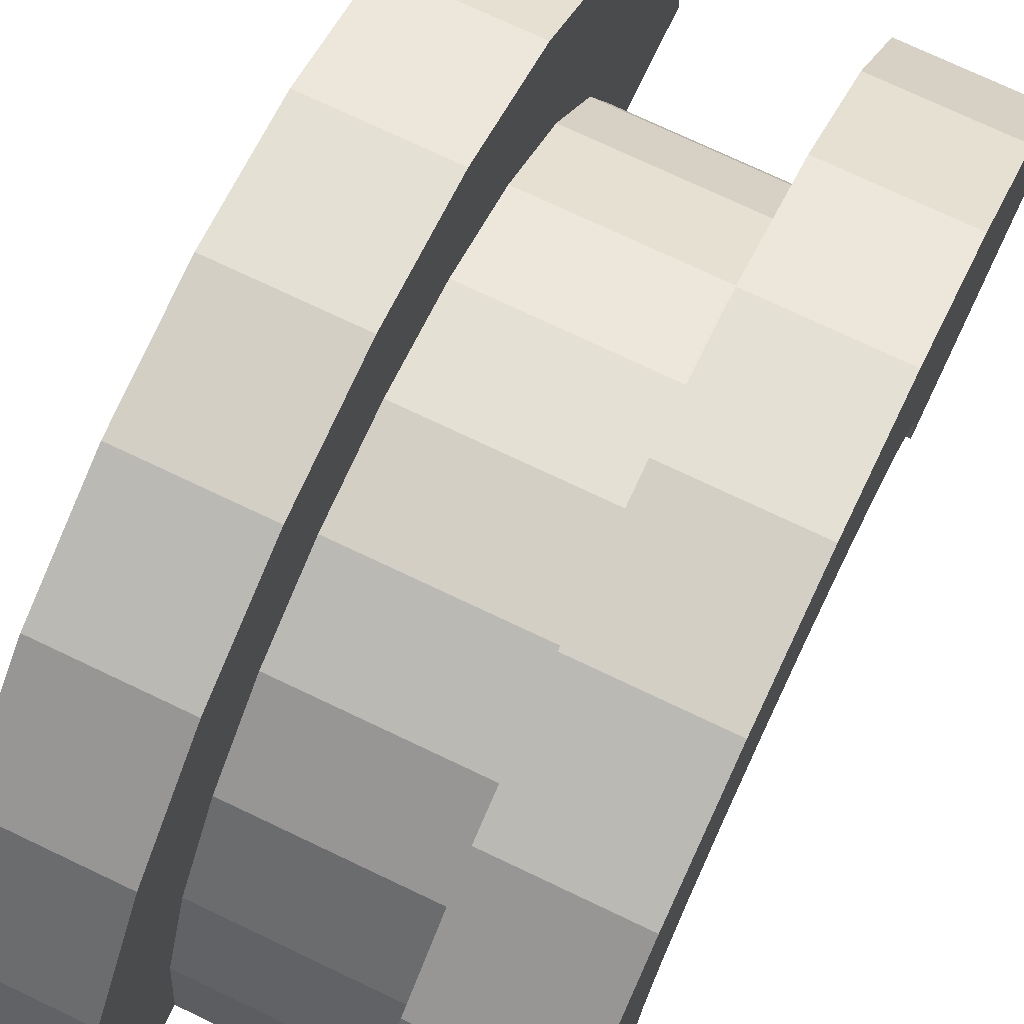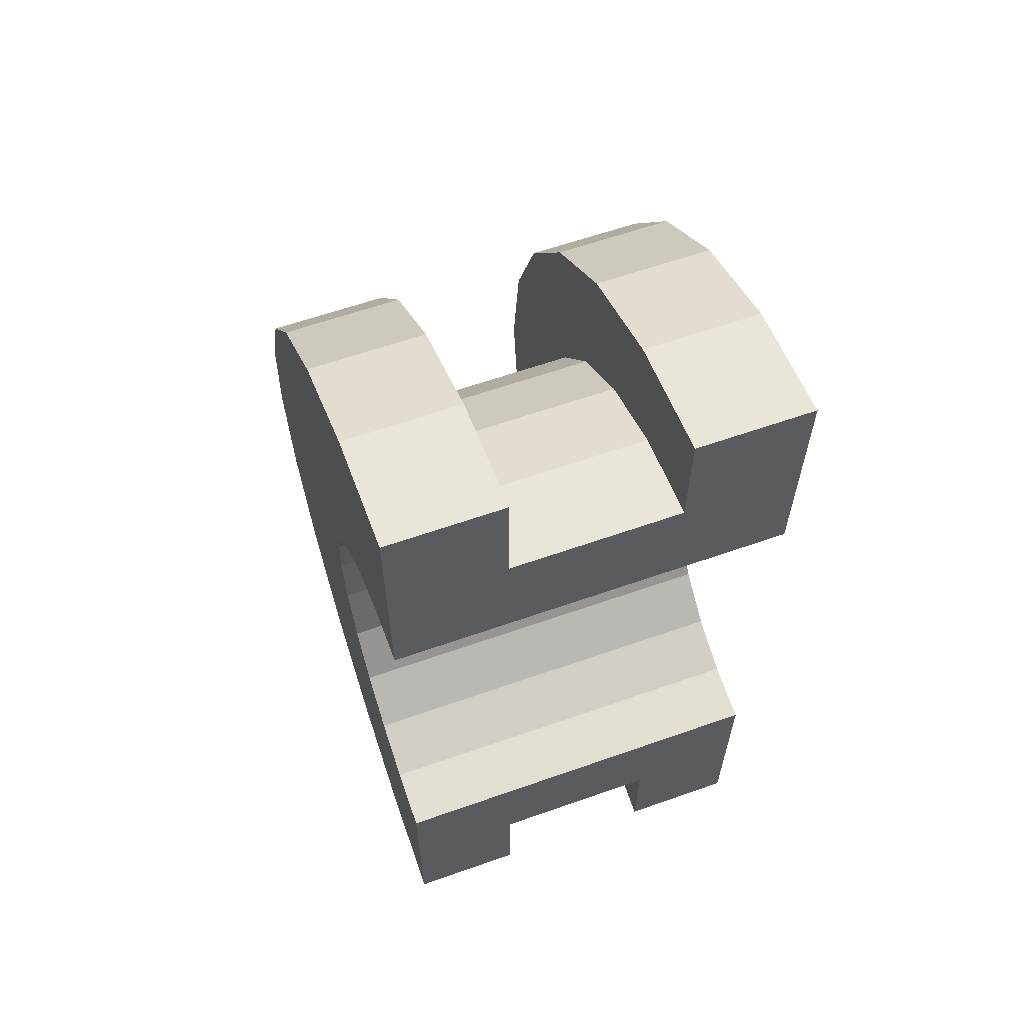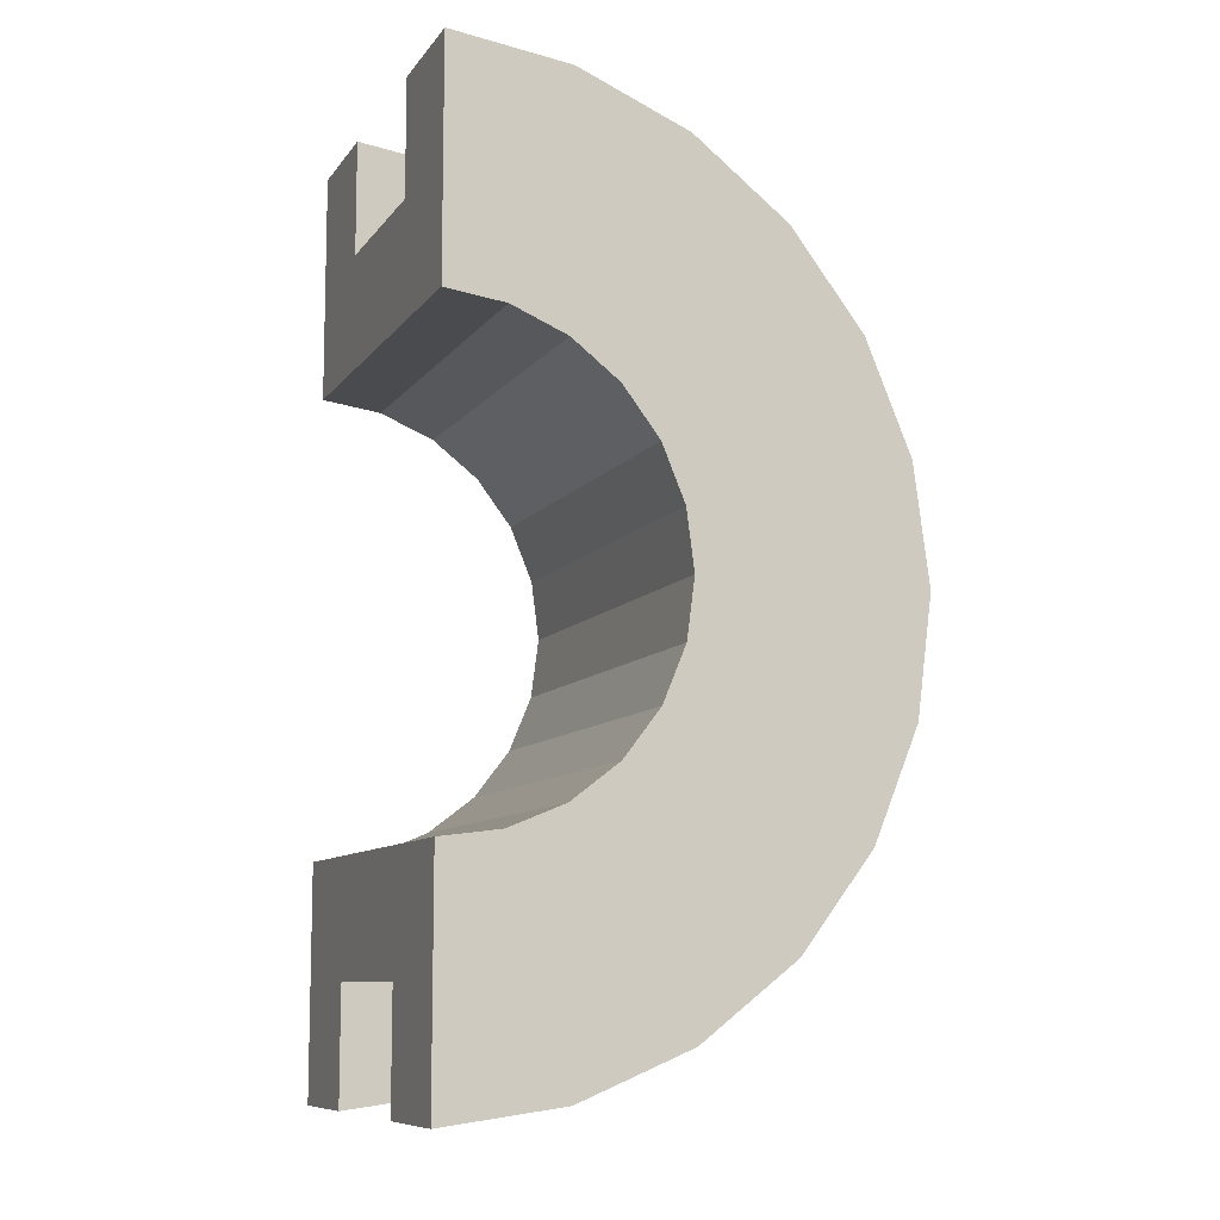
<metadata>
{"format":"obj","ext":"obj","renderer":"f3d","projection":"perspective","resolution":1024,"background":"white","views":[{"elev":73.5,"azim":25.5,"up":"+Z"},{"elev":61.5,"azim":160.3,"up":"+Y"},{"elev":-9.5,"azim":-111.4,"up":"+Y"}]}
</metadata>
<code>
v 7.708 0.7765 2.898
v 9.182 0 3
v 9.182 0.7765 2.898
v 9.182 0 3
v 7.708 0.7765 2.898
v 7.708 0 3
v 9.182 3 0
v 7.708 3 0
v 9.182 3 0
v 7.708 3 0
v 9.182 3 0
v 7.708 3 0
v 7.708 -2.898 0.7765
v 9.182 -3 0
v 9.182 -2.898 0.7765
v 9.182 -3 0
v 7.708 -2.898 0.7765
v 7.708 -3 0
v 9.182 2.598 1.5
v 7.708 2.121 2.121
v 9.182 2.121 2.121
v 7.708 2.121 2.121
v 9.182 2.598 1.5
v 7.708 2.598 1.5
v 7.708 2.121 2.121
v 9.182 1.5 2.598
v 9.182 2.121 2.121
v 9.182 1.5 2.598
v 7.708 2.121 2.121
v 7.708 1.5 2.598
v 9.182 2.898 0.7765
v 7.708 2.598 1.5
v 9.182 2.598 1.5
v 7.708 2.598 1.5
v 9.182 2.898 0.7765
v 7.708 2.898 0.7765
v 7.708 -2.598 1.5
v 9.182 -2.121 2.121
v 7.708 -2.121 2.121
v 9.182 -2.121 2.121
v 7.708 -2.598 1.5
v 9.182 -2.598 1.5
v 6.708 1.932 0.5176
v 6.708 3.864 1.035
v 6.708 4 0
v 6.708 3.864 1.035
v 6.708 1.932 0.5176
v 6.708 3.464 2
v 6.708 1.932 0.5176
v 6.708 4 0
v 6.708 2 0
v 6.708 1.732 1
v 6.708 3.464 2
v 6.708 1.932 0.5176
v 6.708 3.464 2
v 6.708 1.732 1
v 6.708 2.828 2.828
v 6.708 1.414 1.414
v 6.708 2.828 2.828
v 6.708 1.732 1
v 6.708 2.828 2.828
v 6.708 1.414 1.414
v 6.708 2 3.464
v 6.708 1 1.732
v 6.708 2 3.464
v 6.708 1.414 1.414
v 6.708 2 3.464
v 6.708 1 1.732
v 6.708 1.035 3.864
v 6.708 0.5176 1.932
v 6.708 1.035 3.864
v 6.708 1 1.732
v 6.708 0 2
v 6.708 1.035 3.864
v 6.708 0.5176 1.932
v 6.708 0 2
v 6.708 0 4
v 6.708 1.035 3.864
v 6.708 -0.5176 1.932
v 6.708 0 4
v 6.708 0 2
v 6.708 -1.035 3.864
v 6.708 -0.5176 1.932
v 6.708 -1 1.732
v 6.708 -0.5176 1.932
v 6.708 -1.035 3.864
v 6.708 0 4
v 6.708 -2 3.464
v 6.708 -1 1.732
v 6.708 -1.414 1.414
v 6.708 -2.828 2.828
v 6.708 -1.414 1.414
v 6.708 -1.732 1
v 6.708 -3.464 2
v 6.708 -1.732 1
v 6.708 -1.932 0.5176
v 6.708 -1 1.732
v 6.708 -2 3.464
v 6.708 -1.035 3.864
v 6.708 -3.864 1.035
v 6.708 -1.932 0.5176
v 6.708 -2 0
v 6.708 -1.414 1.414
v 6.708 -2.828 2.828
v 6.708 -2 3.464
v 6.708 -1.732 1
v 6.708 -3.464 2
v 6.708 -2.828 2.828
v 6.708 -1.932 0.5176
v 6.708 -3.864 1.035
v 6.708 -3.464 2
v 6.708 -3.864 1.035
v 6.708 -2 0
v 6.708 -4 0
v 7.708 1.5 2.598
v 9.182 0.7765 2.898
v 9.182 1.5 2.598
v 9.182 0.7765 2.898
v 7.708 1.5 2.598
v 7.708 0.7765 2.898
v 9.182 3 0
v 7.708 2.898 0.7765
v 9.182 2.898 0.7765
v 7.708 2.898 0.7765
v 9.182 3 0
v 7.708 3 0
v 7.708 -3 0
v 9.182 -3 0
v 7.708 -3 0
v 9.182 -3 0
v 7.708 -3 0
v 9.182 -3 0
v 7.708 -2.898 0.7765
v 9.182 -2.598 1.5
v 7.708 -2.598 1.5
v 9.182 -2.598 1.5
v 7.708 -2.898 0.7765
v 9.182 -2.898 0.7765
v 7.708 -1.5 2.598
v 9.182 -2.121 2.121
v 9.182 -1.5 2.598
v 9.182 -2.121 2.121
v 7.708 -1.5 2.598
v 7.708 -2.121 2.121
v 7.708 0 3
v 9.182 -0.7765 2.898
v 9.182 0 3
v 9.182 -0.7765 2.898
v 7.708 0 3
v 7.708 -0.7765 2.898
v 7.708 -0.7765 2.898
v 9.182 -1.5 2.598
v 9.182 -0.7765 2.898
v 9.182 -1.5 2.598
v 7.708 -0.7765 2.898
v 7.708 -1.5 2.598
v 6.708 0 2
v 10.18 0.5176 1.932
v 10.18 0 2
v 10.18 0.5176 1.932
v 6.708 0 2
v 6.708 0.5176 1.932
v 10.18 -2 0
v 10.18 -2 0
v 6.708 -2 0
v 10.18 -2 0
v 6.708 -1.932 0.5176
v 10.18 -1.932 0.5176
v 6.708 -1.932 0.5176
v 10.18 -2 0
v 6.708 -2 0
v 10.18 2 0
v 10.18 2 0
v 6.708 2 0
v 6.708 1.932 0.5176
v 10.18 2 0
v 10.18 1.932 0.5176
v 10.18 2 0
v 6.708 1.932 0.5176
v 6.708 2 0
v 6.708 0.5176 1.932
v 10.18 1 1.732
v 10.18 0.5176 1.932
v 10.18 1 1.732
v 6.708 0.5176 1.932
v 6.708 1 1.732
v 6.708 -0.5176 1.932
v 10.18 0 2
v 10.18 -0.5176 1.932
v 10.18 0 2
v 6.708 -0.5176 1.932
v 6.708 0 2
v 6.708 1 1.732
v 10.18 1.414 1.414
v 10.18 1 1.732
v 10.18 1.414 1.414
v 6.708 1 1.732
v 6.708 1.414 1.414
v 6.708 1.932 0.5176
v 10.18 1.732 1
v 6.708 1.732 1
v 10.18 1.732 1
v 6.708 1.932 0.5176
v 10.18 1.932 0.5176
v 6.708 1.732 1
v 10.18 1.414 1.414
v 6.708 1.414 1.414
v 10.18 1.414 1.414
v 6.708 1.732 1
v 10.18 1.732 1
v 10.18 -1.732 1
v 6.708 -1.414 1.414
v 10.18 -1.414 1.414
v 6.708 -1.414 1.414
v 10.18 -1.732 1
v 6.708 -1.732 1
v 6.708 -1 1.732
v 10.18 -0.5176 1.932
v 10.18 -1 1.732
v 10.18 -0.5176 1.932
v 6.708 -1 1.732
v 6.708 -0.5176 1.932
v 6.708 -1.414 1.414
v 10.18 -1 1.732
v 10.18 -1.414 1.414
v 10.18 -1 1.732
v 6.708 -1.414 1.414
v 6.708 -1 1.732
v 10.18 -1.932 0.5176
v 6.708 -1.732 1
v 10.18 -1.732 1
v 6.708 -1.732 1
v 10.18 -1.932 0.5176
v 6.708 -1.932 0.5176
v 6.708 2 3.464
v 7.708 1.035 3.864
v 7.708 2 3.464
v 7.708 1.035 3.864
v 6.708 2 3.464
v 6.708 1.035 3.864
v 6.708 -3.864 1.035
v 7.708 -3.464 2
v 6.708 -3.464 2
v 7.708 -3.464 2
v 6.708 -3.864 1.035
v 7.708 -3.864 1.035
v 7.708 4 0
v 6.708 4 0
v 7.708 4 0
v 7.708 3.864 1.035
v 6.708 3.464 2
v 7.708 3.464 2
v 6.708 3.464 2
v 7.708 3.864 1.035
v 6.708 3.864 1.035
v 7.708 3.464 2
v 6.708 2.828 2.828
v 7.708 2.828 2.828
v 6.708 2.828 2.828
v 7.708 3.464 2
v 6.708 3.464 2
v 6.708 -3.464 2
v 7.708 -2.828 2.828
v 6.708 -2.828 2.828
v 7.708 -2.828 2.828
v 6.708 -3.464 2
v 7.708 -3.464 2
v 6.708 -2 3.464
v 7.708 -2.828 2.828
v 7.708 -2 3.464
v 7.708 -2.828 2.828
v 6.708 -2 3.464
v 6.708 -2.828 2.828
v 6.708 1.035 3.864
v 7.708 0 4
v 7.708 1.035 3.864
v 7.708 0 4
v 6.708 1.035 3.864
v 6.708 0 4
v 6.708 2.828 2.828
v 7.708 2 3.464
v 7.708 2.828 2.828
v 7.708 2 3.464
v 6.708 2.828 2.828
v 6.708 2 3.464
v 7.708 4 0
v 6.708 3.864 1.035
v 7.708 3.864 1.035
v 6.708 3.864 1.035
v 7.708 4 0
v 6.708 4 0
v 7.708 -4 0
v 6.708 -4 0
v 7.708 -4 0
v 6.708 -3.864 1.035
v 7.708 -4 0
v 7.708 -3.864 1.035
v 7.708 -4 0
v 6.708 -3.864 1.035
v 6.708 -4 0
v 6.708 0 4
v 7.708 -1.035 3.864
v 7.708 0 4
v 7.708 -1.035 3.864
v 6.708 0 4
v 6.708 -1.035 3.864
v 7.708 3.864 1.035
v 7.708 2.898 0.7765
v 7.708 3 0
v 7.708 2.598 1.5
v 7.708 3.464 2
v 7.708 2.828 2.828
v 7.708 3.464 2
v 7.708 2.598 1.5
v 7.708 2.898 0.7765
v 7.708 2.828 2.828
v 7.708 2.121 2.121
v 7.708 2.598 1.5
v 7.708 2 3.464
v 7.708 2.121 2.121
v 7.708 2.828 2.828
v 7.708 2 3.464
v 7.708 1.5 2.598
v 7.708 2.121 2.121
v 7.708 1.035 3.864
v 7.708 1.5 2.598
v 7.708 2 3.464
v 7.708 1.035 3.864
v 7.708 0.7765 2.898
v 7.708 1.5 2.598
v 7.708 0 4
v 7.708 0.7765 2.898
v 7.708 1.035 3.864
v 7.708 0 4
v 7.708 0 3
v 7.708 0.7765 2.898
v 7.708 0 4
v 7.708 -0.7765 2.898
v 7.708 0 3
v 7.708 -1.035 3.864
v 7.708 -0.7765 2.898
v 7.708 0 4
v 7.708 -1.035 3.864
v 7.708 -1.5 2.598
v 7.708 -0.7765 2.898
v 7.708 -2 3.464
v 7.708 -1.5 2.598
v 7.708 -1.035 3.864
v 7.708 -2 3.464
v 7.708 -2.121 2.121
v 7.708 -1.5 2.598
v 7.708 -2.828 2.828
v 7.708 -2.121 2.121
v 7.708 -2 3.464
v 7.708 -2.121 2.121
v 7.708 -2.828 2.828
v 7.708 -2.598 1.5
v 7.708 -3.464 2
v 7.708 -2.598 1.5
v 7.708 -2.828 2.828
v 7.708 -2.598 1.5
v 7.708 -3.464 2
v 7.708 -2.898 0.7765
v 7.708 -3.864 1.035
v 7.708 -2.898 0.7765
v 7.708 -3.464 2
v 7.708 -2.898 0.7765
v 7.708 -3.864 1.035
v 7.708 -3 0
v 7.708 -4 0
v 7.708 -3 0
v 7.708 -3.864 1.035
v 7.708 -3 0
v 7.708 -4 0
v 7.708 -3 0
v 7.708 -3 0
v 7.708 -4 0
v 7.708 -4 0
v 7.708 3 0
v 7.708 4 0
v 7.708 3.864 1.035
v 7.708 2.898 0.7765
v 7.708 3.864 1.035
v 7.708 3.464 2
v 7.708 4 0
v 7.708 3 0
v 7.708 4 0
v 7.708 4 0
v 7.708 3 0
v 7.708 3 0
v 6.708 -1.035 3.864
v 7.708 -2 3.464
v 7.708 -1.035 3.864
v 7.708 -2 3.464
v 6.708 -1.035 3.864
v 6.708 -2 3.464
v 9.182 1.035 3.864
v 10.18 0 4
v 10.18 1.035 3.864
v 10.18 0 4
v 9.182 1.035 3.864
v 9.182 0 4
v 10.18 4 0
v 9.182 4 0
v 10.18 4 0
v 9.182 4 0
v 10.18 4 0
v 9.182 4 0
v 9.182 -3.864 1.035
v 10.18 -4 0
v 10.18 -3.864 1.035
v 10.18 -4 0
v 9.182 -3.864 1.035
v 9.182 -4 0
v 10.18 3.464 2
v 9.182 2.828 2.828
v 10.18 2.828 2.828
v 9.182 2.828 2.828
v 10.18 3.464 2
v 9.182 3.464 2
v 9.182 2.828 2.828
v 10.18 2 3.464
v 10.18 2.828 2.828
v 10.18 2 3.464
v 9.182 2.828 2.828
v 9.182 2 3.464
v 10.18 3.864 1.035
v 9.182 3.464 2
v 10.18 3.464 2
v 9.182 3.464 2
v 10.18 3.864 1.035
v 9.182 3.864 1.035
v 9.182 -3.464 2
v 10.18 -2.828 2.828
v 9.182 -2.828 2.828
v 10.18 -2.828 2.828
v 9.182 -3.464 2
v 10.18 -3.464 2
v 9.182 -4 0
v 9.182 -3 0
v 9.182 -3 0
v 9.182 -3 0
v 9.182 -3.864 1.035
v 9.182 -3.464 2
v 9.182 -4 0
v 9.182 -3 0
v 9.182 -4 0
v 9.182 -3 0
v 9.182 -4 0
v 9.182 -3.864 1.035
v 9.182 3 0
v 9.182 4 0
v 9.182 4 0
v 9.182 4 0
v 9.182 2.898 0.7765
v 9.182 3.864 1.035
v 9.182 3 0
v 9.182 4 0
v 9.182 3 0
v 9.182 4 0
v 9.182 3 0
v 9.182 2.898 0.7765
v 9.182 3.864 1.035
v 9.182 2.898 0.7765
v 9.182 3.464 2
v 9.182 2.598 1.5
v 9.182 3.464 2
v 9.182 2.898 0.7765
v 9.182 3.464 2
v 9.182 2.598 1.5
v 9.182 2.828 2.828
v 9.182 2.121 2.121
v 9.182 2.828 2.828
v 9.182 2.598 1.5
v 9.182 2.121 2.121
v 9.182 2 3.464
v 9.182 2.828 2.828
v 9.182 1.5 2.598
v 9.182 2 3.464
v 9.182 2.121 2.121
v 9.182 1.5 2.598
v 9.182 1.035 3.864
v 9.182 2 3.464
v 9.182 0.7765 2.898
v 9.182 1.035 3.864
v 9.182 1.5 2.598
v 9.182 0 3
v 9.182 1.035 3.864
v 9.182 0.7765 2.898
v 9.182 0 3
v 9.182 0 4
v 9.182 1.035 3.864
v 9.182 -0.7765 2.898
v 9.182 0 4
v 9.182 0 3
v 9.182 -0.7765 2.898
v 9.182 -1.035 3.864
v 9.182 0 4
v 9.182 -1.5 2.598
v 9.182 -1.035 3.864
v 9.182 -0.7765 2.898
v 9.182 -1.5 2.598
v 9.182 -2 3.464
v 9.182 -1.035 3.864
v 9.182 -2.121 2.121
v 9.182 -2 3.464
v 9.182 -1.5 2.598
v 9.182 -2.828 2.828
v 9.182 -2.121 2.121
v 9.182 -2.598 1.5
v 9.182 -2.121 2.121
v 9.182 -2.828 2.828
v 9.182 -2 3.464
v 9.182 -3.464 2
v 9.182 -2.598 1.5
v 9.182 -2.898 0.7765
v 9.182 -3.464 2
v 9.182 -2.898 0.7765
v 9.182 -3 0
v 9.182 -2.598 1.5
v 9.182 -3.464 2
v 9.182 -2.828 2.828
v 9.182 2 3.464
v 10.18 1.035 3.864
v 10.18 2 3.464
v 10.18 1.035 3.864
v 9.182 2 3.464
v 9.182 1.035 3.864
v 10.18 1.414 1.414
v 10.18 2.828 2.828
v 10.18 2 3.464
v 10.18 2.828 2.828
v 10.18 1.932 0.5176
v 10.18 2 0
v 10.18 2.828 2.828
v 10.18 1.732 1
v 10.18 1.932 0.5176
v 10.18 2.828 2.828
v 10.18 1.414 1.414
v 10.18 1.732 1
v 10.18 1 1.732
v 10.18 2 3.464
v 10.18 1.035 3.864
v 10.18 2 3.464
v 10.18 1 1.732
v 10.18 1.414 1.414
v 10.18 1.035 3.864
v 10.18 0.5176 1.932
v 10.18 1 1.732
v 10.18 0 4
v 10.18 0.5176 1.932
v 10.18 1.035 3.864
v 10.18 0 4
v 10.18 0 2
v 10.18 0.5176 1.932
v 10.18 0 4
v 10.18 -0.5176 1.932
v 10.18 0 2
v 10.18 -1.035 3.864
v 10.18 -0.5176 1.932
v 10.18 0 4
v 10.18 -0.5176 1.932
v 10.18 -1.035 3.864
v 10.18 -1 1.732
v 10.18 -2 3.464
v 10.18 -1 1.732
v 10.18 -1.035 3.864
v 10.18 -1 1.732
v 10.18 -2 3.464
v 10.18 -1.414 1.414
v 10.18 -2.828 2.828
v 10.18 -1.414 1.414
v 10.18 -2 3.464
v 10.18 -1.414 1.414
v 10.18 -2.828 2.828
v 10.18 -1.732 1
v 10.18 -3.464 2
v 10.18 -1.732 1
v 10.18 -2.828 2.828
v 10.18 -1.732 1
v 10.18 -3.464 2
v 10.18 -1.932 0.5176
v 10.18 -3.864 1.035
v 10.18 -1.932 0.5176
v 10.18 -3.464 2
v 10.18 -1.932 0.5176
v 10.18 -3.864 1.035
v 10.18 -2 0
v 10.18 -4 0
v 10.18 -2 0
v 10.18 -3.864 1.035
v 10.18 -2 0
v 10.18 -4 0
v 10.18 -2 0
v 10.18 -2 0
v 10.18 -4 0
v 10.18 -4 0
v 10.18 2 0
v 10.18 4 0
v 10.18 3.864 1.035
v 10.18 2 0
v 10.18 3.864 1.035
v 10.18 3.464 2
v 10.18 2 0
v 10.18 3.464 2
v 10.18 2.828 2.828
v 10.18 4 0
v 10.18 2 0
v 10.18 4 0
v 10.18 4 0
v 10.18 2 0
v 10.18 2 0
v 10.18 4 0
v 9.182 3.864 1.035
v 10.18 3.864 1.035
v 9.182 3.864 1.035
v 10.18 4 0
v 9.182 4 0
v 9.182 -4 0
v 10.18 -4 0
v 9.182 -4 0
v 10.18 -4 0
v 9.182 -4 0
v 10.18 -4 0
v 9.182 -3.864 1.035
v 10.18 -3.464 2
v 9.182 -3.464 2
v 10.18 -3.464 2
v 9.182 -3.864 1.035
v 10.18 -3.864 1.035
v 9.182 -2 3.464
v 10.18 -2.828 2.828
v 10.18 -2 3.464
v 10.18 -2.828 2.828
v 9.182 -2 3.464
v 9.182 -2.828 2.828
v 9.182 0 4
v 10.18 -1.035 3.864
v 10.18 0 4
v 10.18 -1.035 3.864
v 9.182 0 4
v 9.182 -1.035 3.864
v 9.182 -1.035 3.864
v 10.18 -2 3.464
v 10.18 -1.035 3.864
v 10.18 -2 3.464
v 9.182 -1.035 3.864
v 9.182 -2 3.464
v 10.18 2 0
v 9.182 3 0
v 10.18 4 0
v 10.18 2 0
v 7.708 3 0
v 9.182 3 0
v 6.708 2 0
v 7.708 3 0
v 10.18 2 0
v 6.708 4 0
v 7.708 3 0
v 6.708 2 0
v 7.708 3 0
v 6.708 4 0
v 7.708 4 0
v 10.18 4 0
v 9.182 3 0
v 9.182 4 0
v 7.708 -4 0
v 6.708 -4 0
v 7.708 -3 0
v 9.182 -3 0
v 10.18 -4 0
v 9.182 -4 0
v 10.18 -4 0
v 9.182 -3 0
v 10.18 -2 0
v 7.708 -3 0
v 10.18 -2 0
v 9.182 -3 0
v 7.708 -3 0
v 6.708 -2 0
v 10.18 -2 0
v 6.708 -2 0
v 7.708 -3 0
v 6.708 -4 0
f 1 2 3
f 4 5 6
f 7 8 9
f 10 11 12
f 13 14 15
f 16 17 18
f 19 20 21
f 22 23 24
f 25 26 27
f 28 29 30
f 31 32 33
f 34 35 36
f 37 38 39
f 40 41 42
f 43 44 45
f 46 47 48
f 49 50 51
f 52 53 54
f 55 56 57
f 58 59 60
f 61 62 63
f 64 65 66
f 67 68 69
f 70 71 72
f 73 74 75
f 76 77 78
f 79 80 81
f 82 83 84
f 85 86 87
f 88 89 90
f 91 92 93
f 94 95 96
f 97 98 99
f 100 101 102
f 103 104 105
f 106 107 108
f 109 110 111
f 112 113 114
f 115 116 117
f 118 119 120
f 121 122 123
f 124 125 126
f 127 128 129
f 130 131 132
f 133 134 135
f 136 137 138
f 139 140 141
f 142 143 144
f 145 146 147
f 148 149 150
f 151 152 153
f 154 155 156
f 157 158 159
f 160 161 162
f 163 164 165
f 166 167 168
f 169 170 171
f 172 173 174
f 175 176 177
f 178 179 180
f 181 182 183
f 184 185 186
f 187 188 189
f 190 191 192
f 193 194 195
f 196 197 198
f 199 200 201
f 202 203 204
f 205 206 207
f 208 209 210
f 211 212 213
f 214 215 216
f 217 218 219
f 220 221 222
f 223 224 225
f 226 227 228
f 229 230 231
f 232 233 234
f 235 236 237
f 238 239 240
f 241 242 243
f 244 245 246
f 247 248 249
f 250 251 252
f 253 254 255
f 256 257 258
f 259 260 261
f 262 263 264
f 265 266 267
f 268 269 270
f 271 272 273
f 274 275 276
f 277 278 279
f 280 281 282
f 283 284 285
f 286 287 288
f 289 290 291
f 292 293 294
f 295 296 297
f 298 299 300
f 301 302 303
f 304 305 306
f 307 308 309
f 310 311 312
f 313 314 315
f 316 317 318
f 319 320 321
f 322 323 324
f 325 326 327
f 328 329 330
f 331 332 333
f 334 335 336
f 337 338 339
f 340 341 342
f 343 344 345
f 346 347 348
f 349 350 351
f 352 353 354
f 355 356 357
f 358 359 360
f 361 362 363
f 364 365 366
f 367 368 369
f 370 371 372
f 373 374 375
f 376 377 378
f 379 380 381
f 382 383 384
f 385 386 387
f 388 389 390
f 391 392 393
f 394 395 396
f 397 398 399
f 400 401 402
f 403 404 405
f 406 407 408
f 409 410 411
f 412 413 414
f 415 416 417
f 418 419 420
f 421 422 423
f 424 425 426
f 427 428 429
f 430 431 432
f 433 434 435
f 436 437 438
f 439 440 441
f 442 443 444
f 445 446 447
f 448 449 450
f 451 452 453
f 454 455 456
f 457 458 459
f 460 461 462
f 463 464 465
f 466 467 468
f 469 470 471
f 472 473 474
f 475 476 477
f 478 479 480
f 481 482 483
f 484 485 486
f 487 488 489
f 490 491 492
f 493 494 495
f 496 497 498
f 499 500 501
f 502 503 504
f 505 506 507
f 508 509 510
f 511 512 513
f 514 515 516
f 517 518 519
f 520 521 522
f 523 524 525
f 526 527 528
f 529 530 531
f 532 533 534
f 535 536 537
f 538 539 540
f 541 542 543
f 544 545 546
f 547 548 549
f 550 551 552
f 553 554 555
f 556 557 558
f 559 560 561
f 562 563 564
f 565 566 567
f 568 569 570
f 571 572 573
f 574 575 576
f 577 578 579
f 580 581 582
f 583 584 585
f 586 587 588
f 589 590 591
f 592 593 594
f 595 596 597
f 598 599 600
f 601 602 603
f 604 605 606
f 607 608 609
f 610 611 612
f 613 614 615
f 616 617 618
f 619 620 621
f 622 623 624
f 625 626 627
f 628 629 630
f 631 632 633
f 634 635 636
f 637 638 639
f 640 641 642
f 643 644 645
f 646 647 648
f 649 650 651
f 652 653 654
f 655 656 657
f 658 659 660
f 661 662 663
f 664 665 666
f 667 668 669
f 670 671 672
f 673 674 675
f 676 677 678
f 679 680 681
f 682 683 684

</code>
